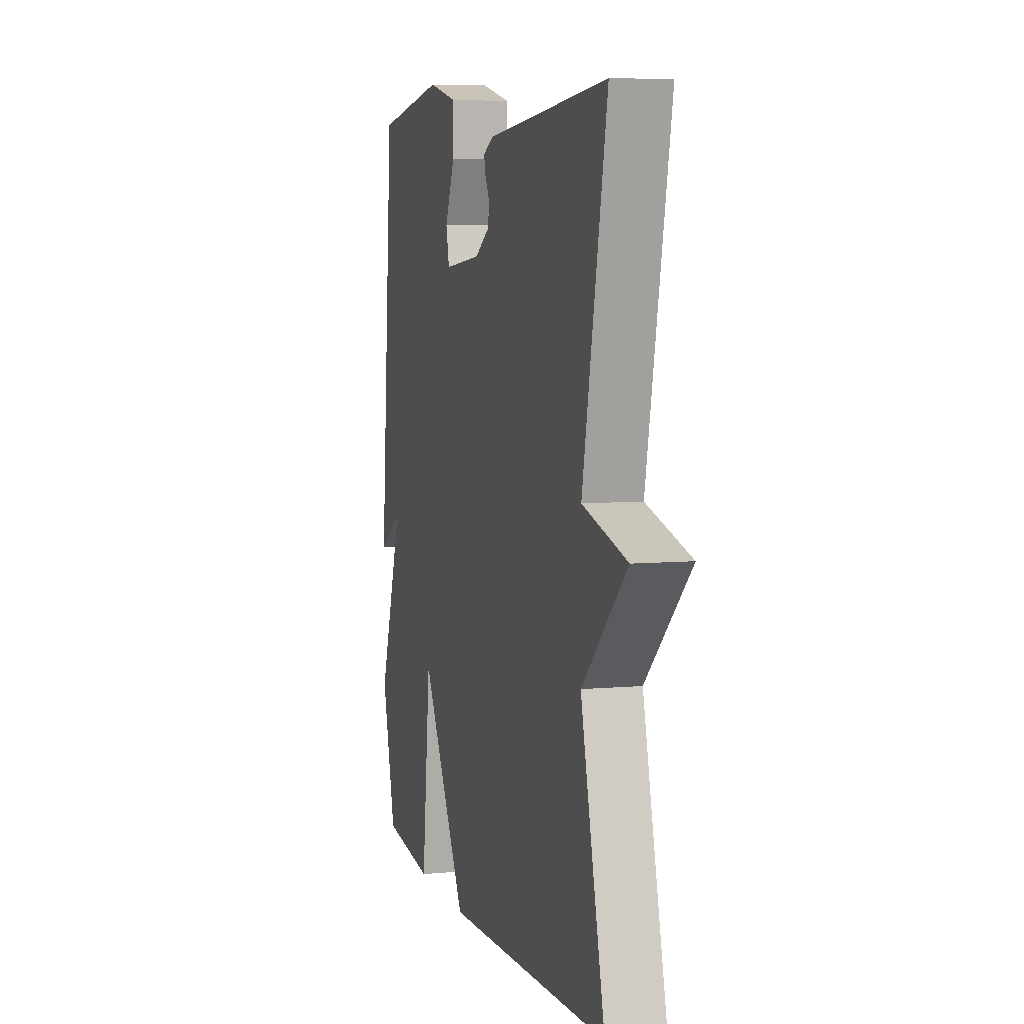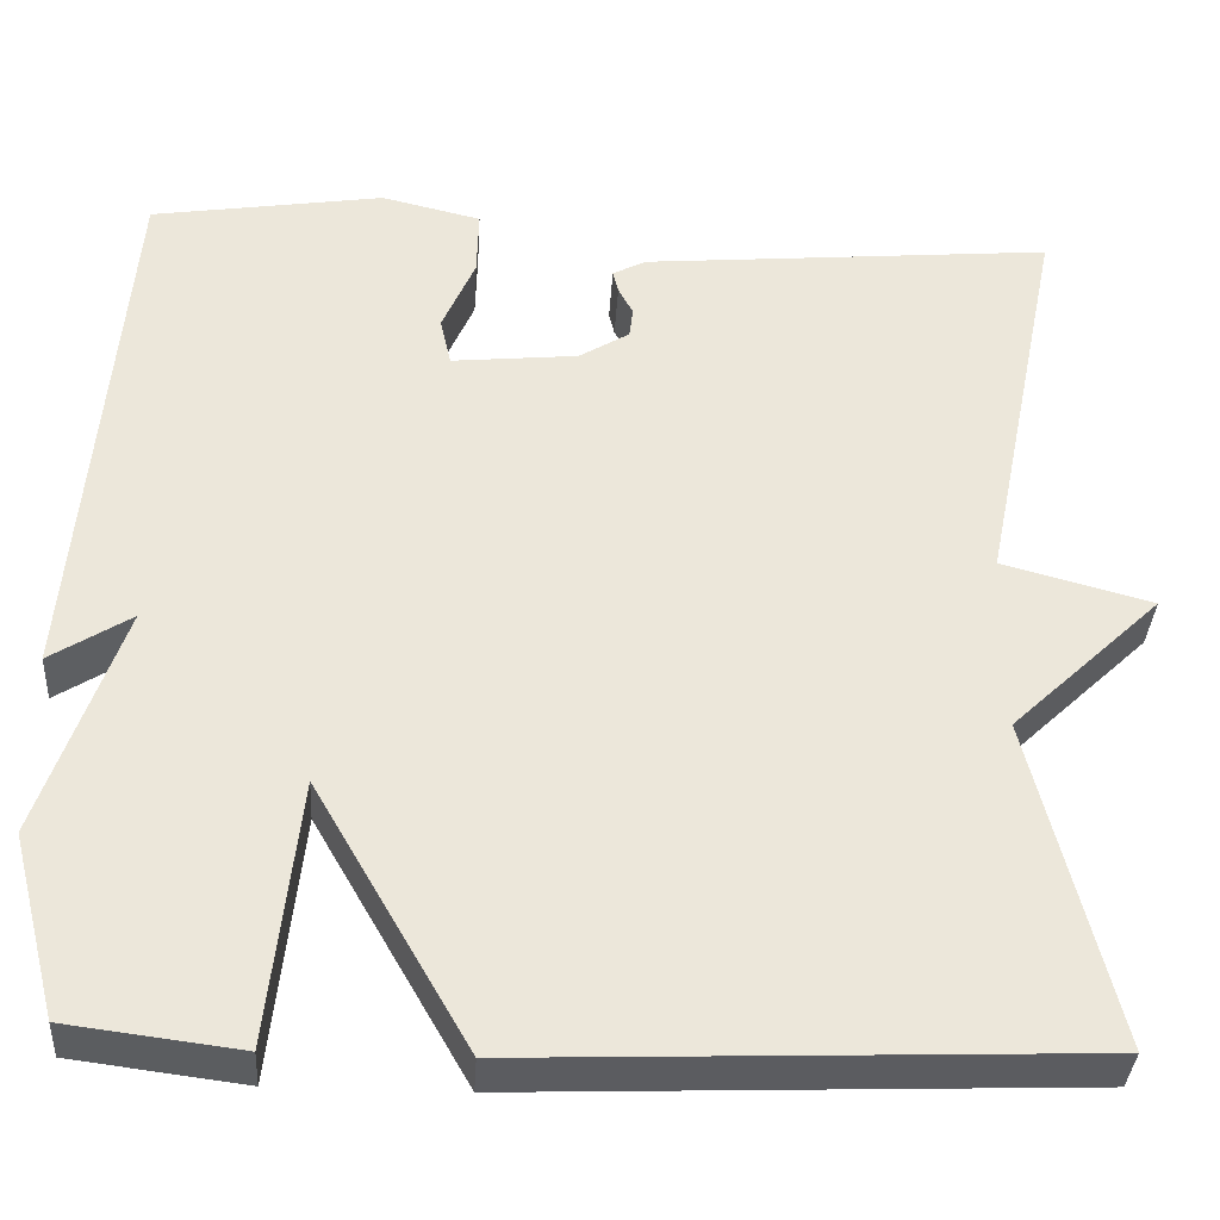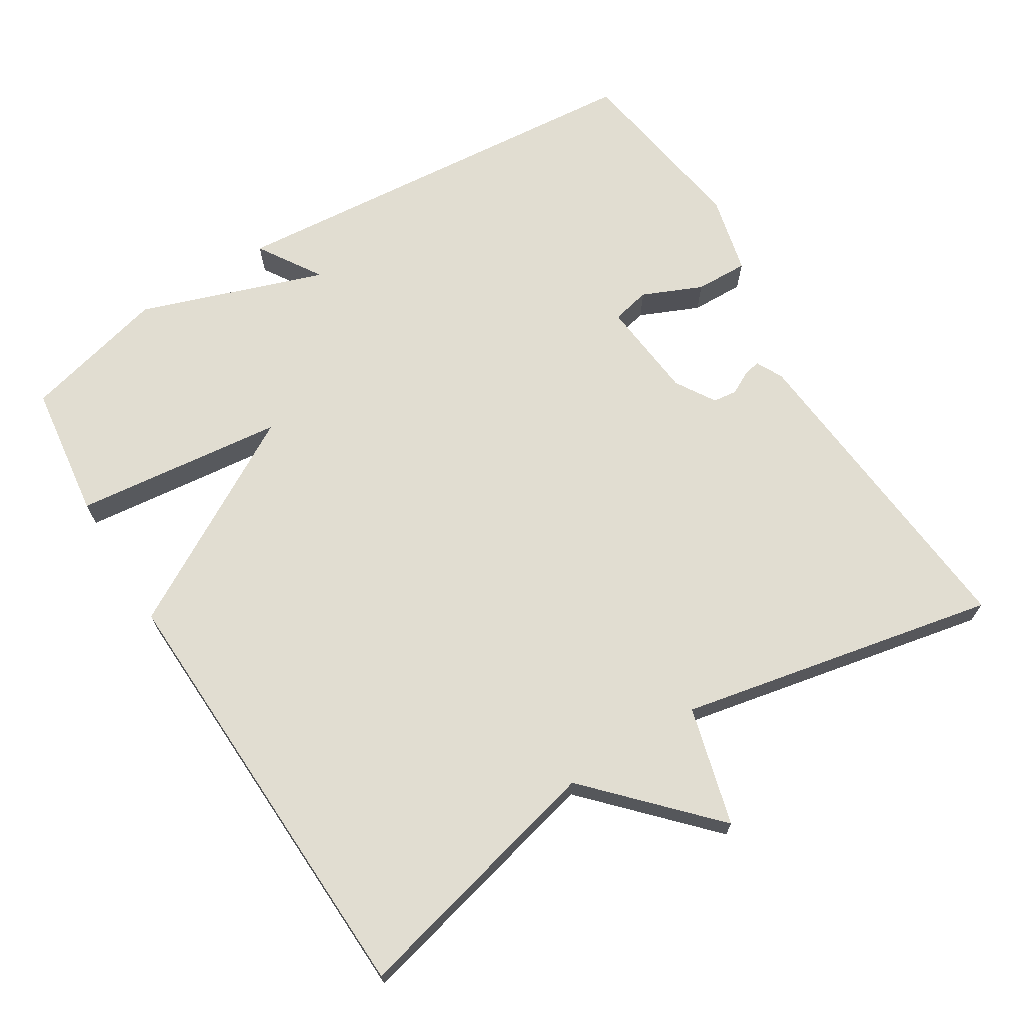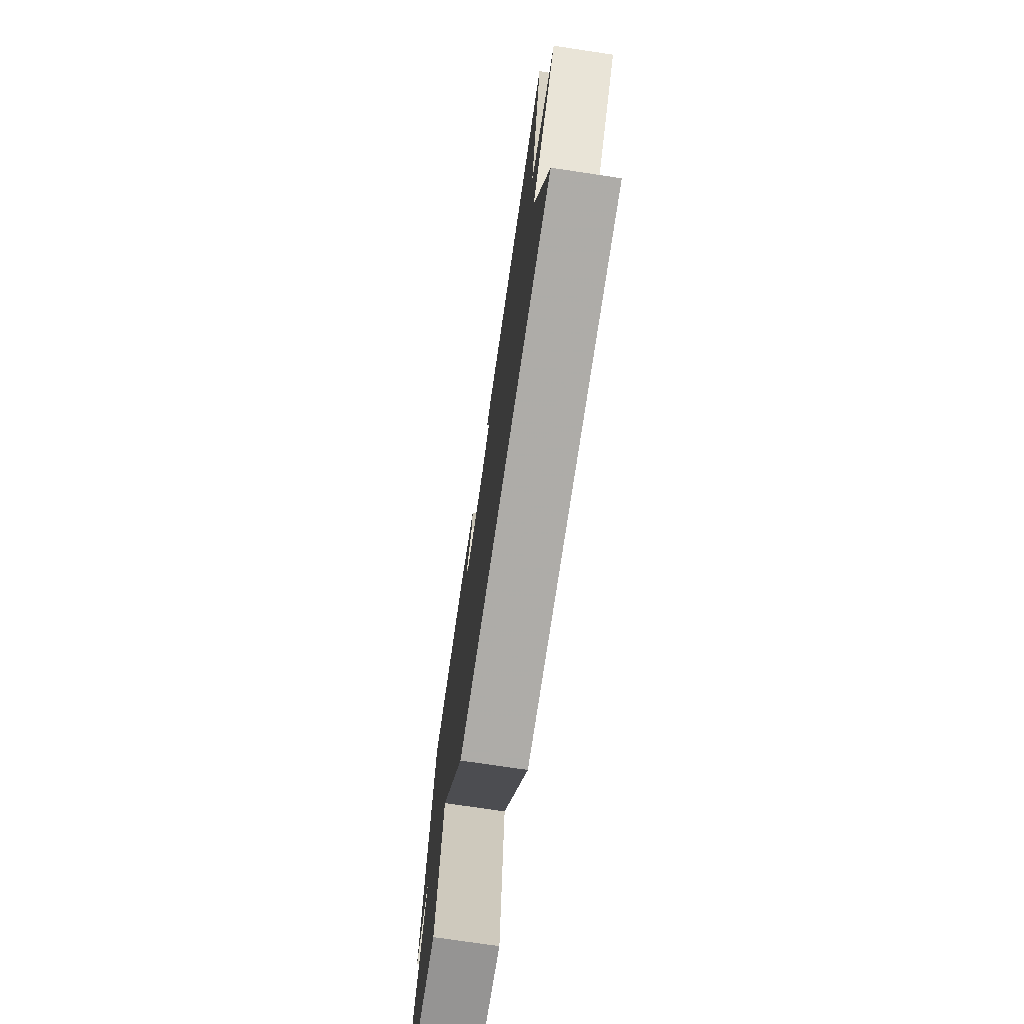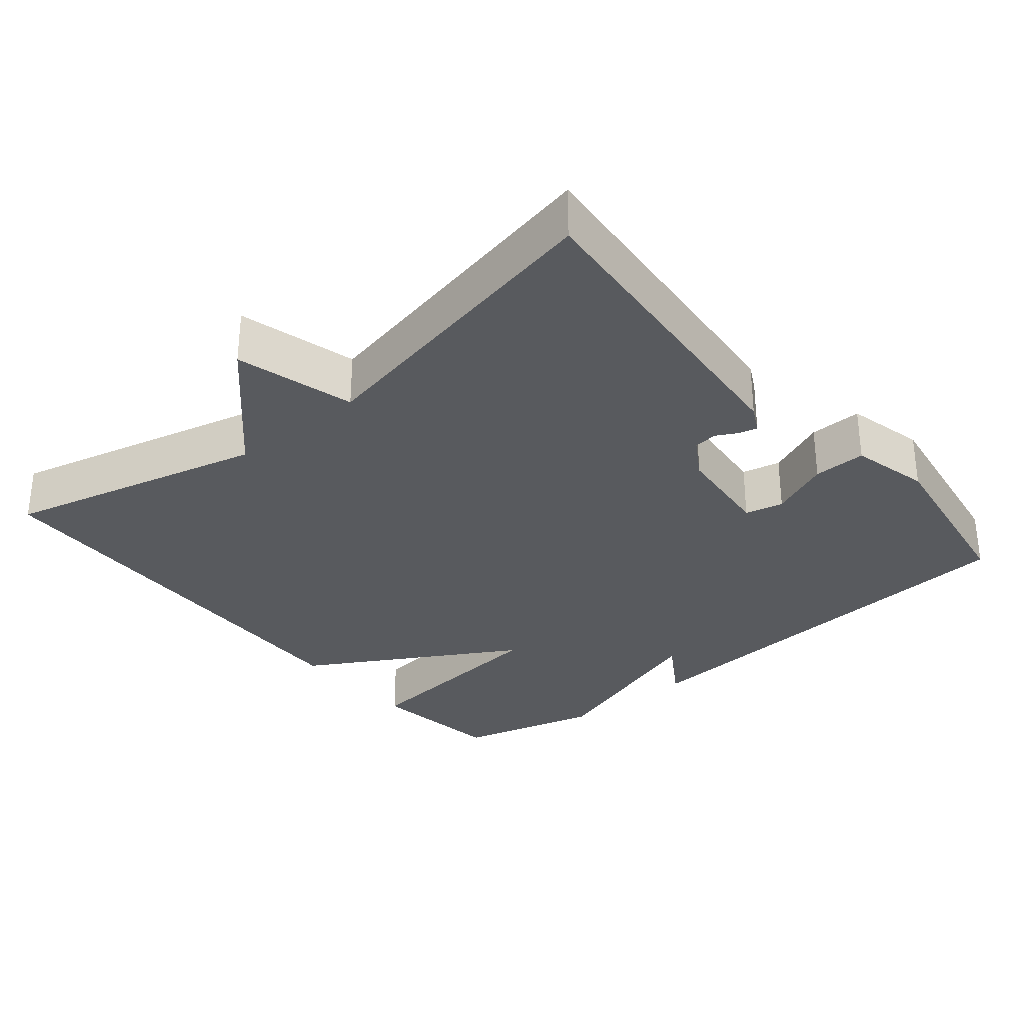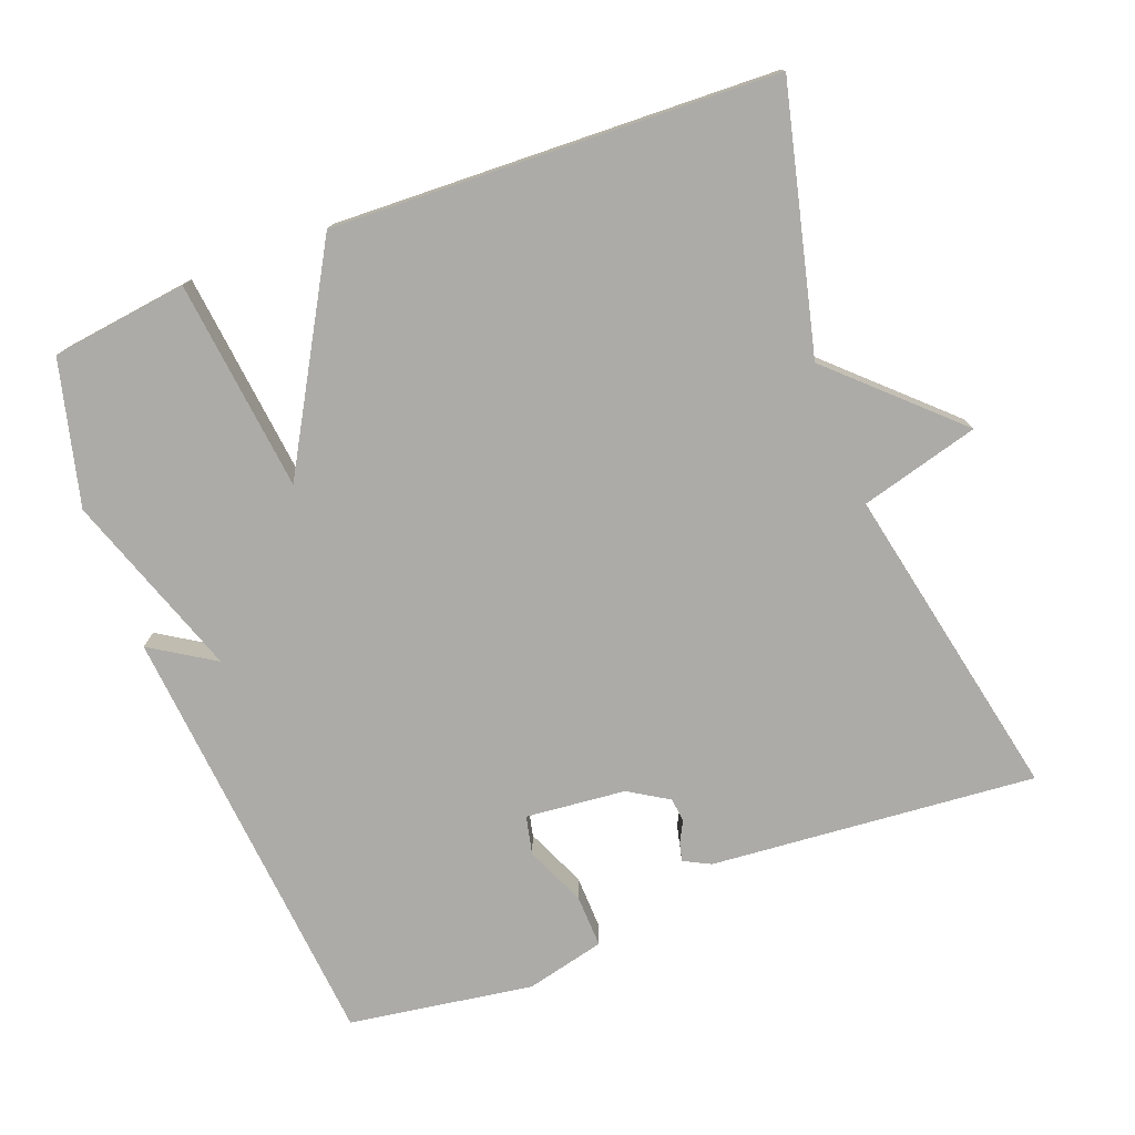
<metadata>
{"format":"obj","ext":"obj","renderer":"f3d","projection":"perspective","resolution":1024,"background":"white","views":[{"elev":6.2,"azim":-105.6,"up":"+Z"},{"elev":-35.7,"azim":176.5,"up":"+Z"},{"elev":68.9,"azim":-121.7,"up":"+Y"},{"elev":-74.5,"azim":-98.5,"up":"+Z"},{"elev":-31.1,"azim":-50.3,"up":"+Y"},{"elev":-76.2,"azim":-159.0,"up":"+Y"}]}
</metadata>
<code>
v -0.5 0.07 0.5
v -0.05 0.07 0.46
v -0.013 0.07 0.441
v -0.019 0.07 0.416
v -0.035 0.07 0.386
v -0.031 0.07 0.353
v 0.024 0.07 0.319
v 0.162 0.07 0.305
v 0.174 0.07 0.358
v 0.138 0.07 0.441
v 0.136 0.07 0.514
v 0.245 0.07 0.54
v 0.5 0.07 0.5
v 0.551 0.07 -0.101
v 0.463 0.07 -0.045
v 0.551 0.07 -0.301
v 0.5 0.07 -0.5
v 0.312 0.07 -0.524
v 0.28 0.07 -0.233
v 0.112 0.07 -0.524
v -0.5 0.07 -0.5
v -0.411 0.07 -0.14
v -0.575 0.07 0.016
v -0.411 0.07 0.06
v -0.5 0 0.5
v -0.05 0 0.46
v -0.013 0 0.441
v -0.019 0 0.416
v -0.035 0 0.386
v -0.031 0 0.353
v 0.024 0 0.319
v 0.162 0 0.305
v 0.174 0 0.358
v 0.138 0 0.441
v 0.136 0 0.514
v 0.245 0 0.54
v 0.5 0 0.5
v 0.551 0 -0.101
v 0.463 0 -0.045
v 0.551 0 -0.301
v 0.5 0 -0.5
v 0.312 0 -0.524
v 0.28 0 -0.233
v 0.112 0 -0.524
v -0.5 0 -0.5
v -0.411 0 -0.14
v -0.575 0 0.016
v -0.411 0 0.06
f 22 23 24
f 19 20 21 22
f 19 22 24
f 17 18 19
f 16 17 19
f 15 16 19
f 15 19 24 1
f 13 14 15
f 12 13 15
f 11 12 15
f 10 11 15
f 9 10 15
f 8 9 15
f 7 8 15
f 6 7 15 1
f 3 4 5
f 2 3 5
f 1 2 5
f 1 5 6
f 48 47 46
f 46 45 44 43
f 48 46 43
f 43 42 41
f 43 41 40
f 43 40 39
f 25 48 43 39
f 39 38 37
f 39 37 36
f 39 36 35
f 39 35 34
f 39 34 33
f 39 33 32
f 39 32 31
f 25 39 31 30
f 29 28 27
f 29 27 26
f 29 26 25
f 30 29 25
f 1 25 26 2
f 2 26 27 3
f 3 27 28 4
f 4 28 29 5
f 5 29 30 6
f 6 30 31 7
f 7 31 32 8
f 8 32 33 9
f 9 33 34 10
f 10 34 35 11
f 11 35 36 12
f 12 36 37 13
f 13 37 38 14
f 14 38 39 15
f 15 39 40 16
f 16 40 41 17
f 17 41 42 18
f 18 42 43 19
f 19 43 44 20
f 20 44 45 21
f 21 45 46 22
f 22 46 47 23
f 23 47 48 24
f 24 48 25 1

</code>
